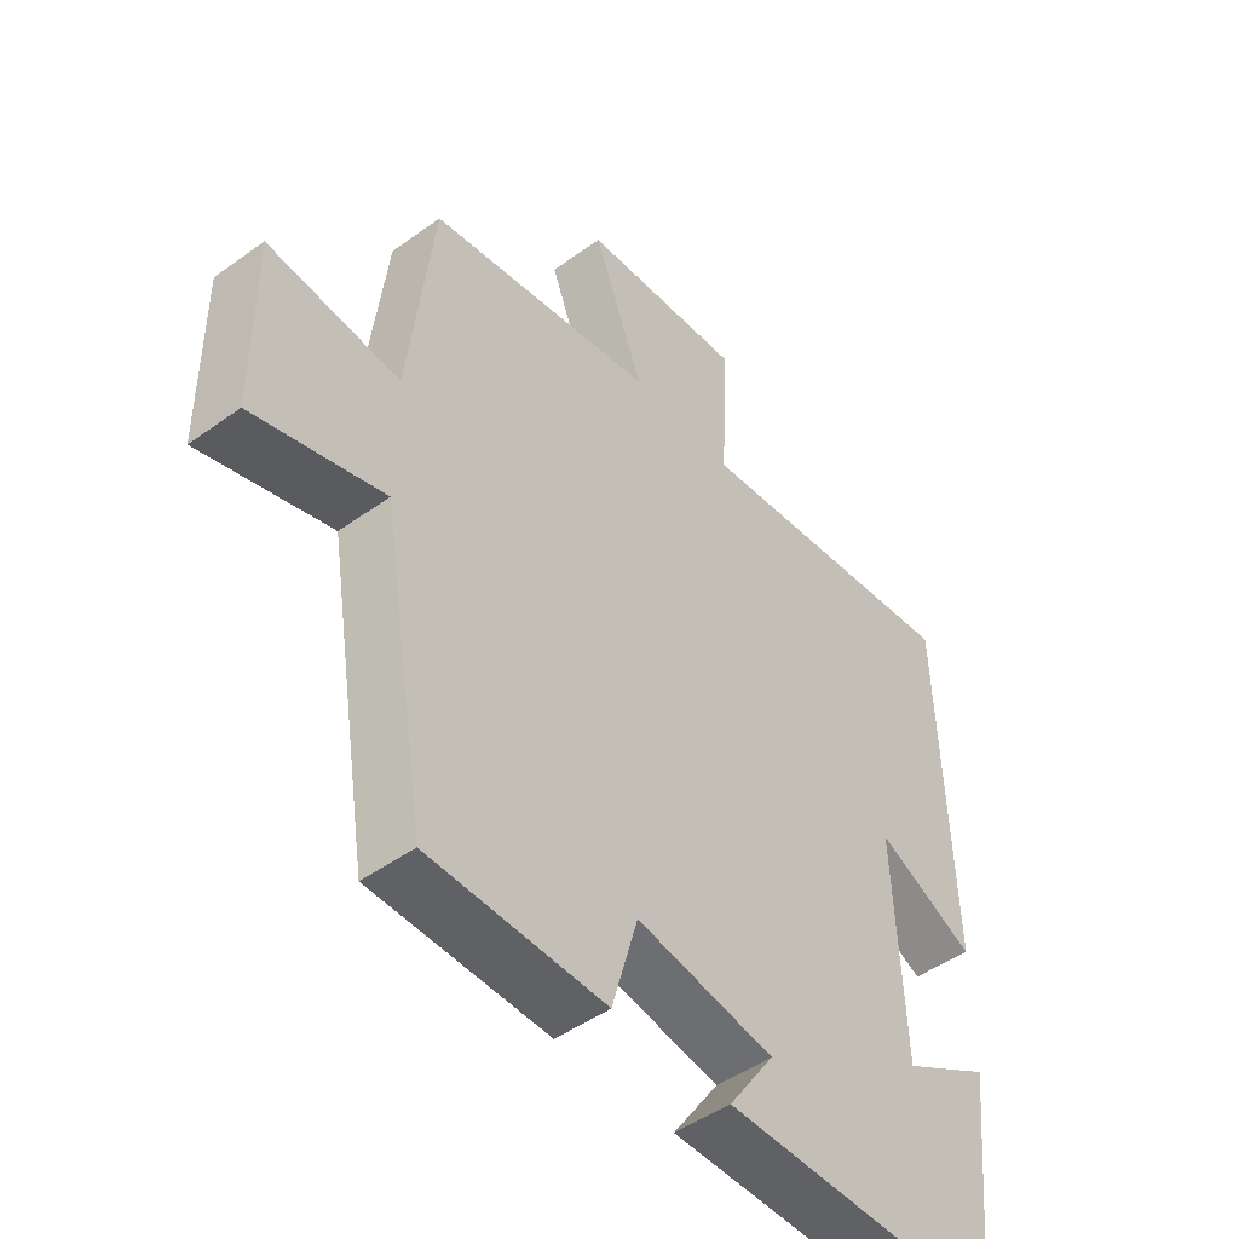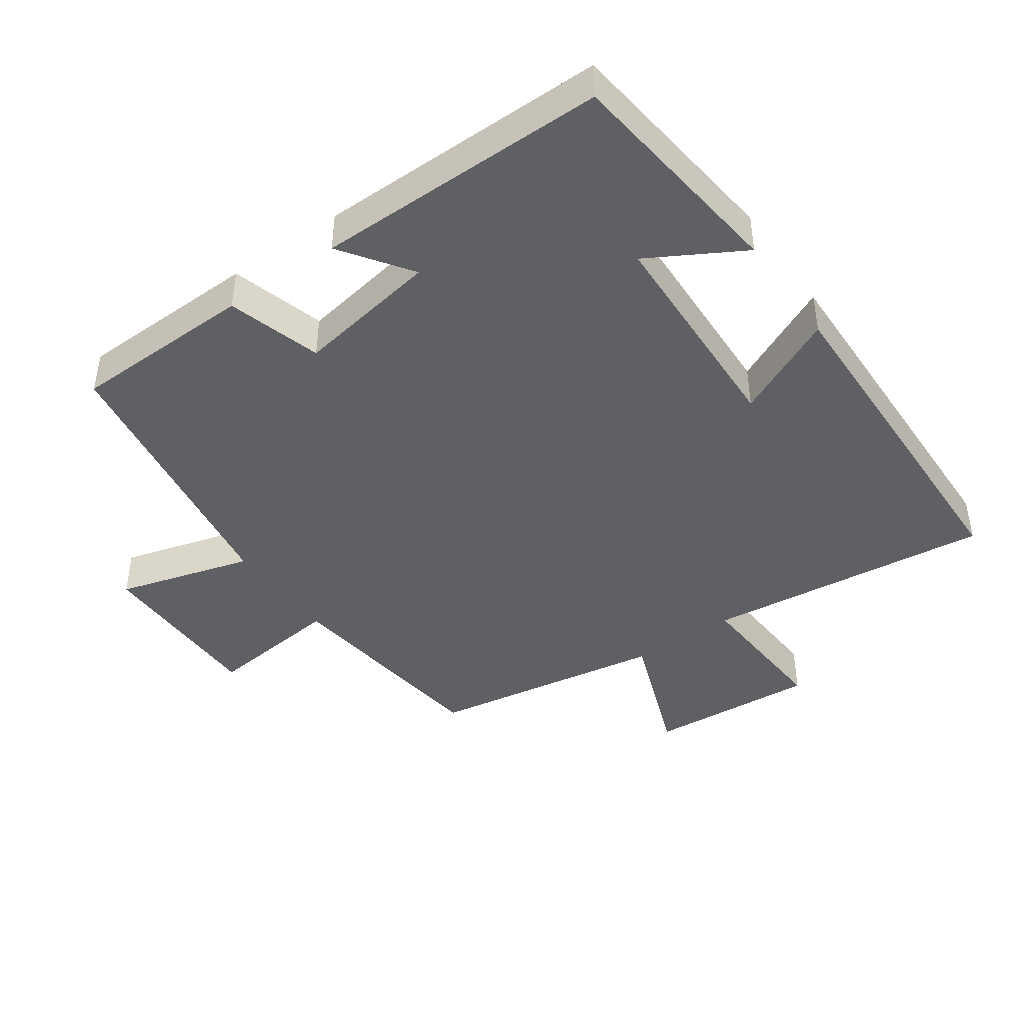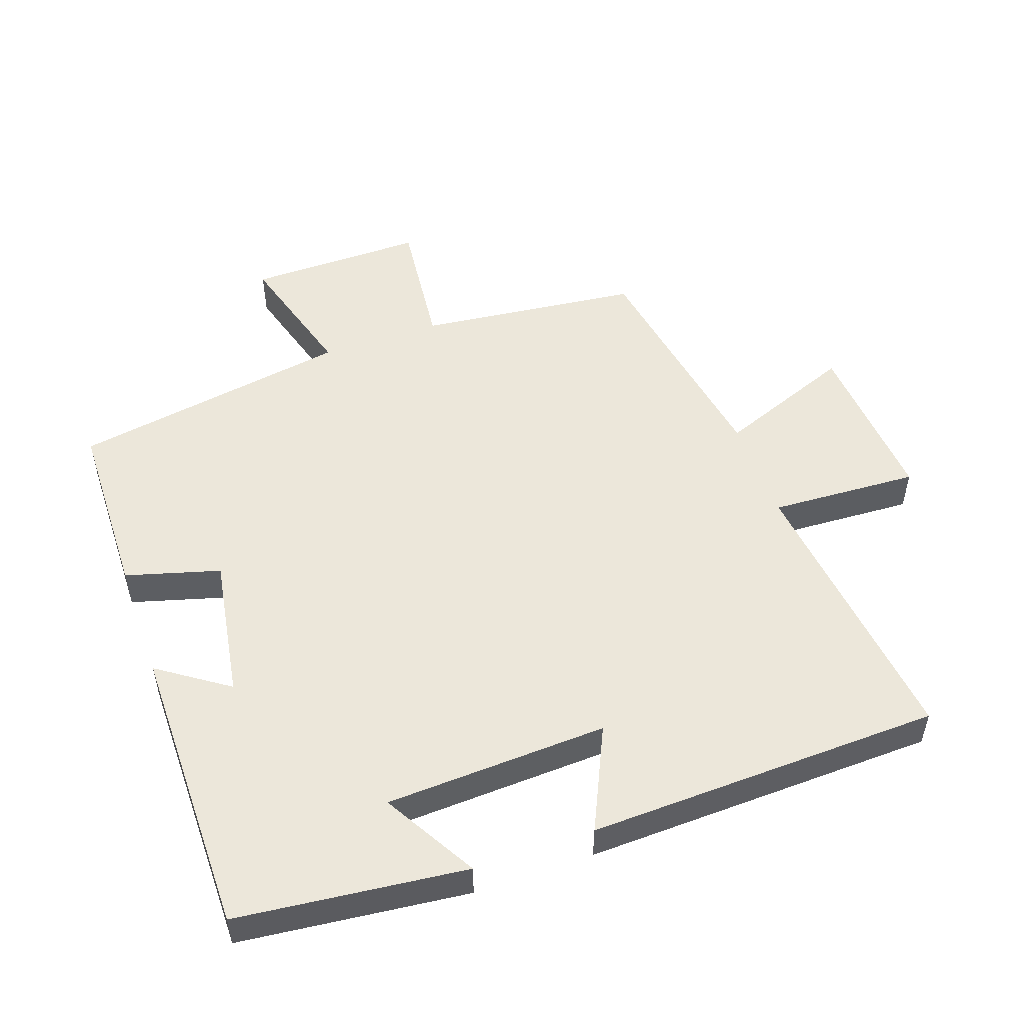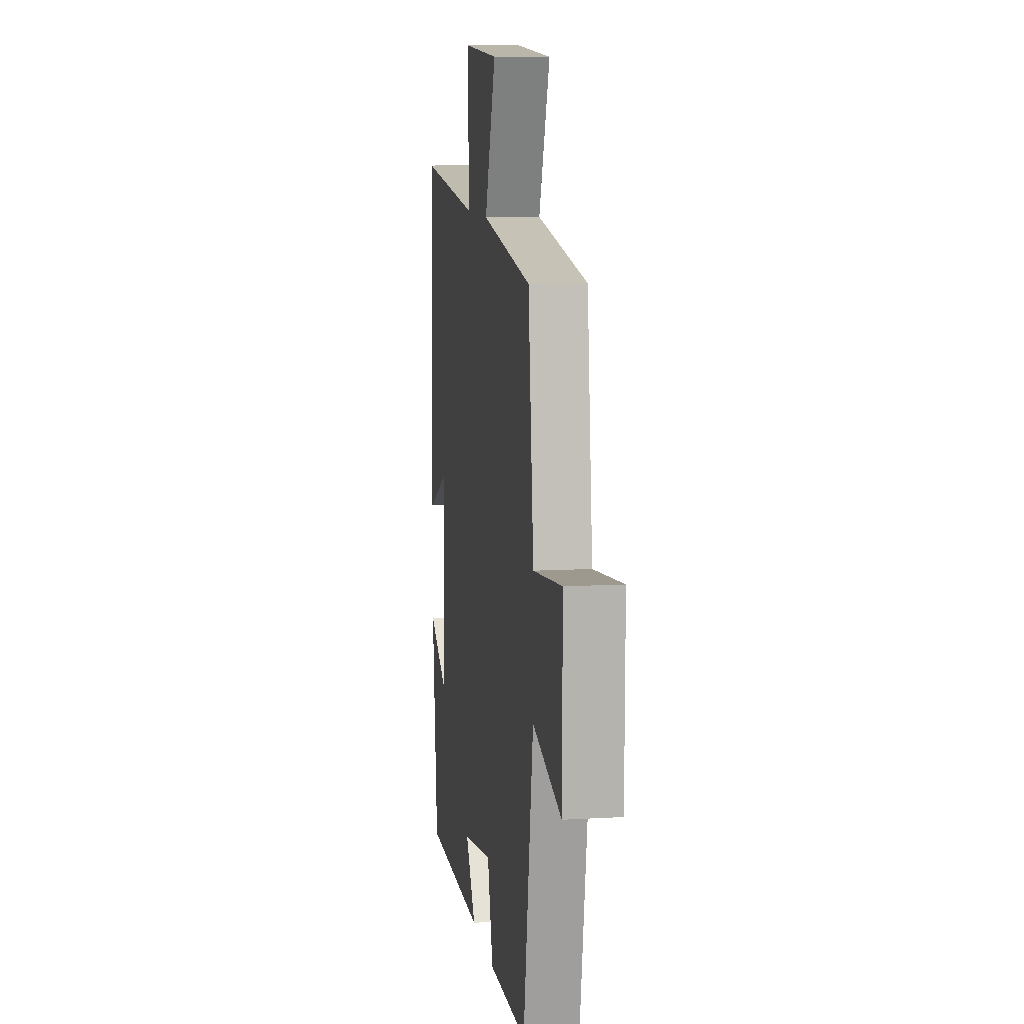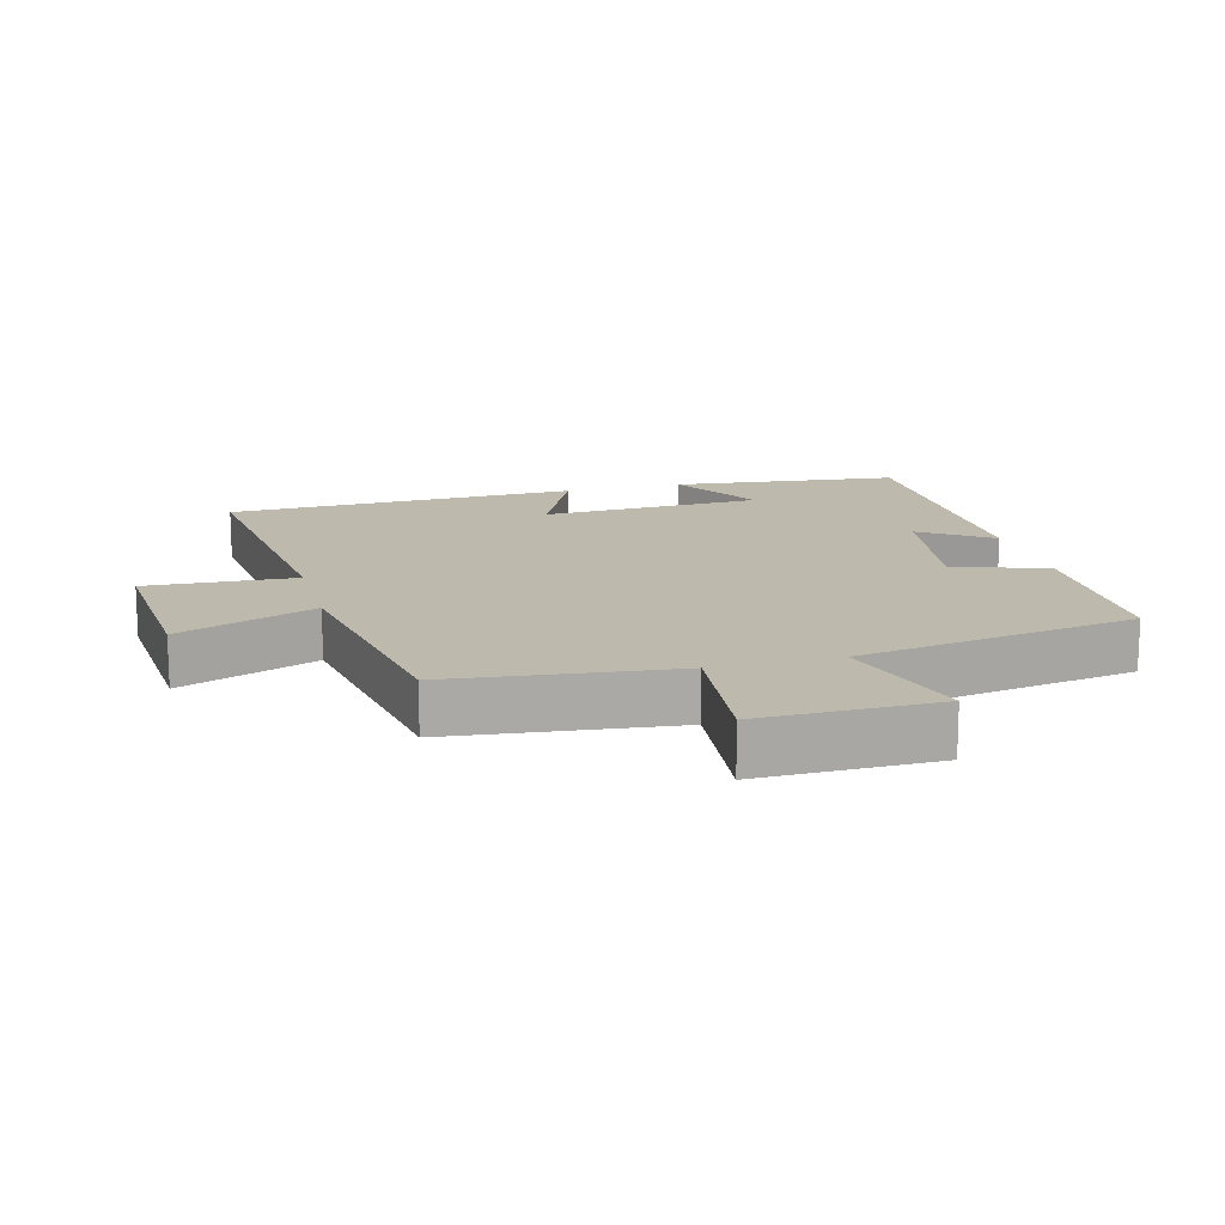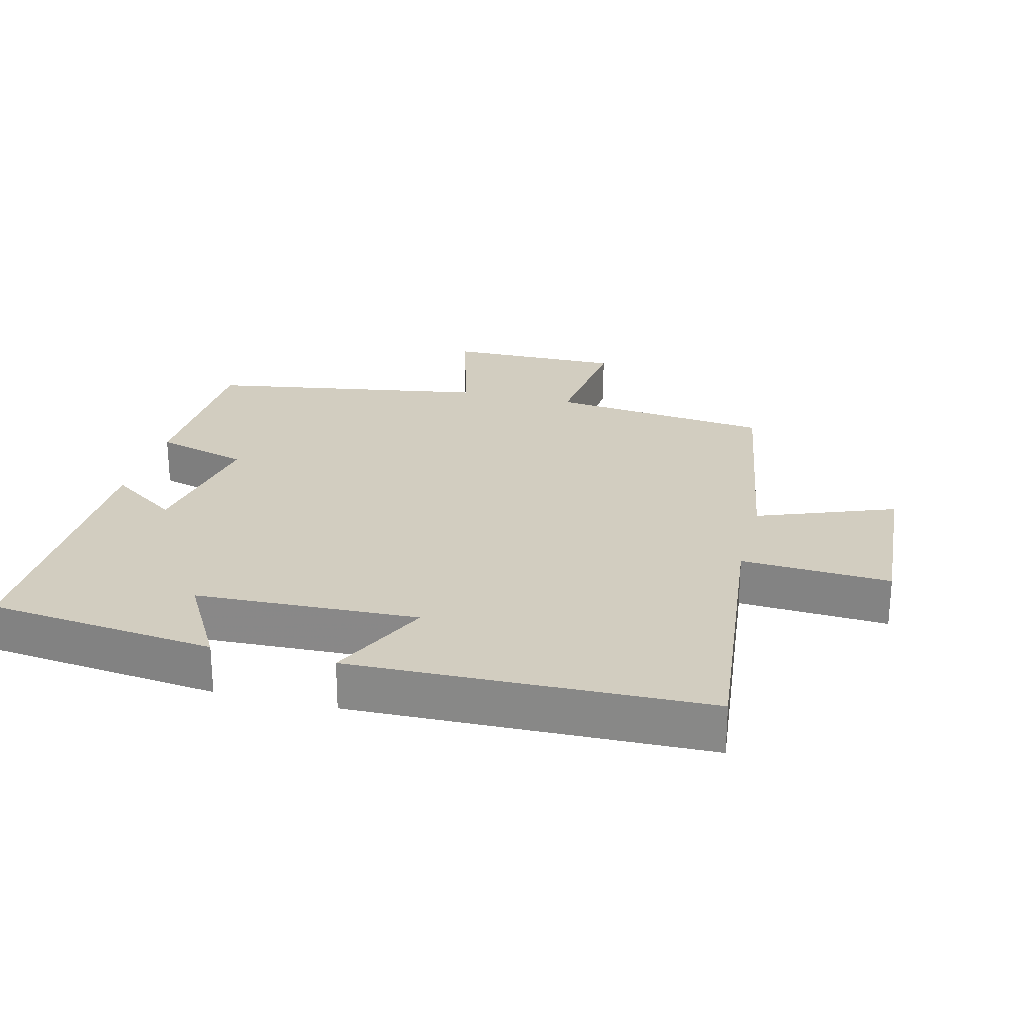
<metadata>
{"format":"obj","ext":"obj","renderer":"f3d","projection":"perspective","resolution":1024,"background":"white","views":[{"elev":-47.7,"azim":129.1,"up":"+Z"},{"elev":-43.0,"azim":-144.7,"up":"+Y"},{"elev":51.6,"azim":-109.5,"up":"+Y"},{"elev":9.7,"azim":81.4,"up":"+Z"},{"elev":15.0,"azim":74.9,"up":"+Y"},{"elev":24.7,"azim":-75.7,"up":"+Y"}]}
</metadata>
<code>
v -0.485 0.07 0.548
v -0.056 0.07 0.5
v -0.068 0.07 0.722
v 0.186 0.07 0.704
v 0.108 0.07 0.5
v 0.462 0.07 0.441
v 0.5 0.07 0.109
v 0.704 0.07 0.131
v 0.702 0.07 -0.133
v 0.5 0.07 -0.075
v 0.43 0.07 -0.494
v 0.157 0.07 -0.5
v 0.117 0.07 -0.36
v -0.097 0.07 -0.396
v -0.025 0.07 -0.5
v -0.462 0.07 -0.501
v -0.5 0.07 -0.16
v -0.36 0.07 -0.24
v -0.346 0.07 0.092
v -0.5 0.07 0.02
v -0.485 0 0.548
v -0.056 0 0.5
v -0.068 0 0.722
v 0.186 0 0.704
v 0.108 0 0.5
v 0.462 0 0.441
v 0.5 0 0.109
v 0.704 0 0.131
v 0.702 0 -0.133
v 0.5 0 -0.075
v 0.43 0 -0.494
v 0.157 0 -0.5
v 0.117 0 -0.36
v -0.097 0 -0.396
v -0.025 0 -0.5
v -0.462 0 -0.501
v -0.5 0 -0.16
v -0.36 0 -0.24
v -0.346 0 0.092
v -0.5 0 0.02
f 19 20 1 2
f 18 19 2
f 16 17 18
f 15 16 18
f 14 15 18
f 13 14 18 2
f 13 2 3
f 12 13 3
f 11 12 3
f 10 11 3
f 7 8 9 10
f 5 6 7 10
f 5 10 3
f 3 4 5
f 22 21 40 39
f 22 39 38
f 38 37 36
f 38 36 35
f 38 35 34
f 22 38 34 33
f 23 22 33
f 23 33 32
f 23 32 31
f 23 31 30
f 30 29 28 27
f 30 27 26 25
f 23 30 25
f 25 24 23
f 1 21 22 2
f 2 22 23 3
f 3 23 24 4
f 4 24 25 5
f 5 25 26 6
f 6 26 27 7
f 7 27 28 8
f 8 28 29 9
f 9 29 30 10
f 10 30 31 11
f 11 31 32 12
f 12 32 33 13
f 13 33 34 14
f 14 34 35 15
f 15 35 36 16
f 16 36 37 17
f 17 37 38 18
f 18 38 39 19
f 19 39 40 20
f 20 40 21 1

</code>
